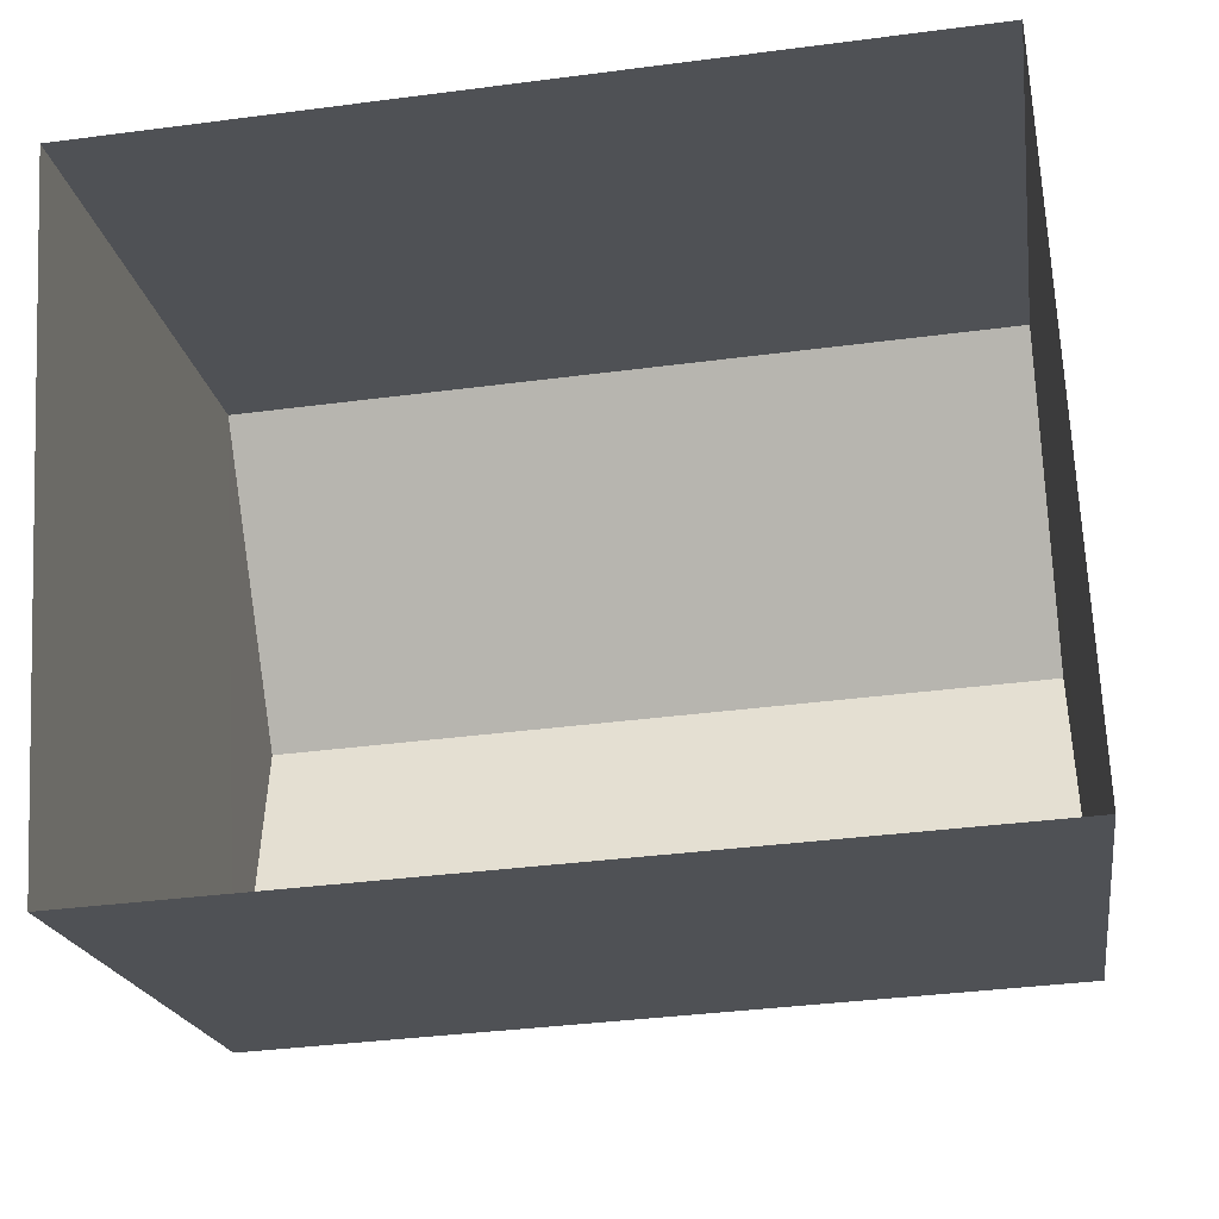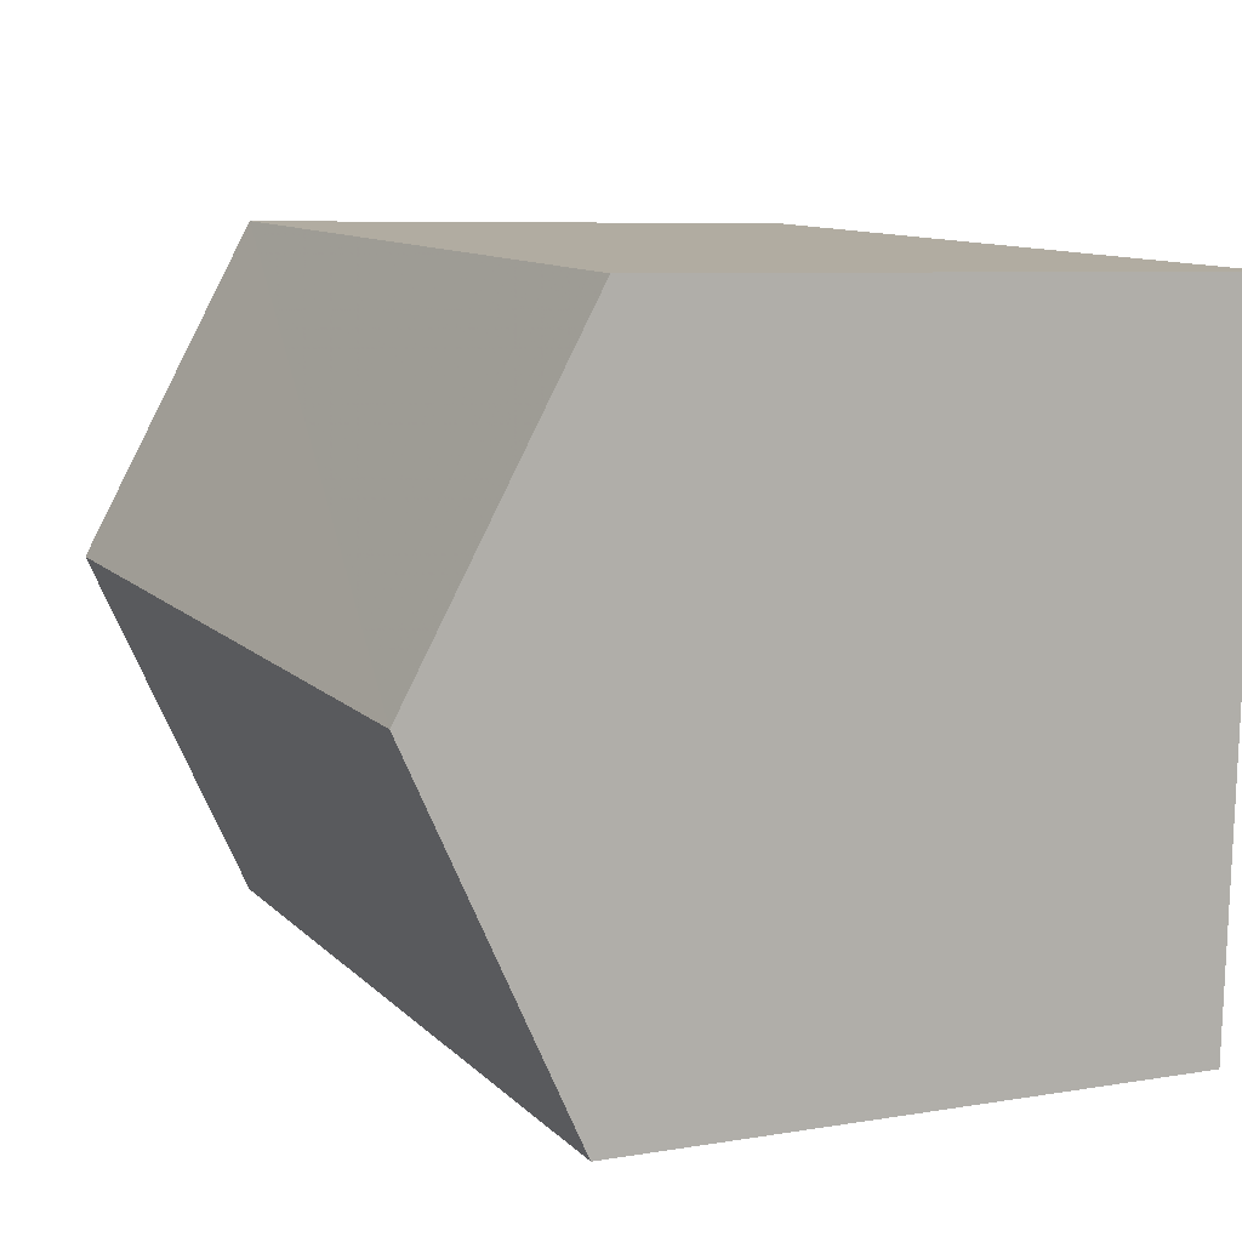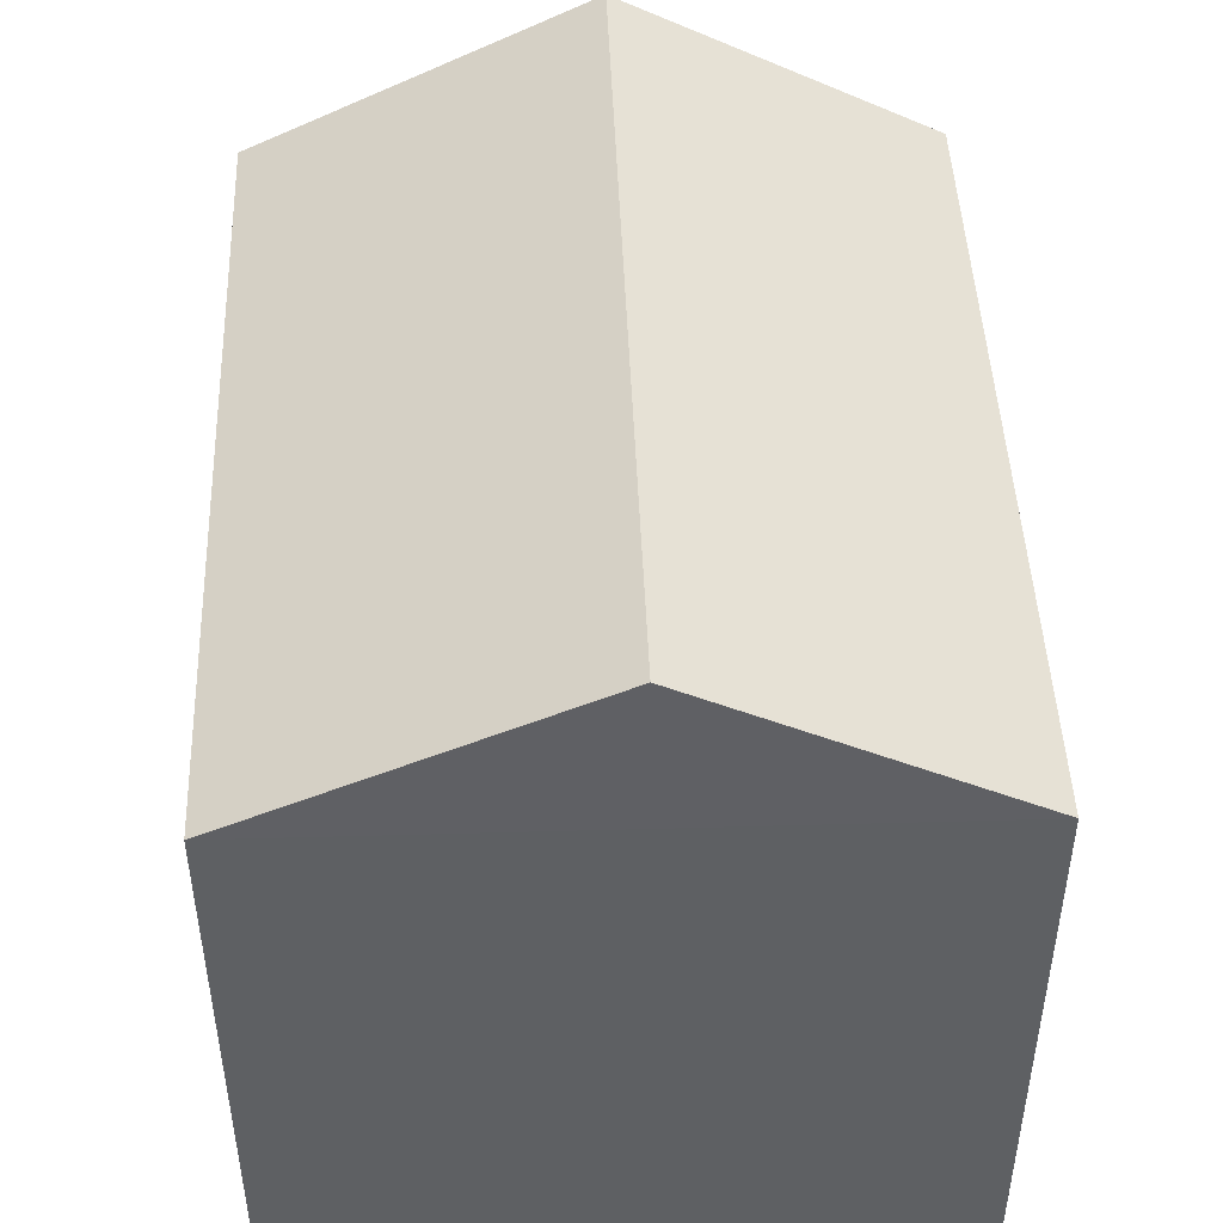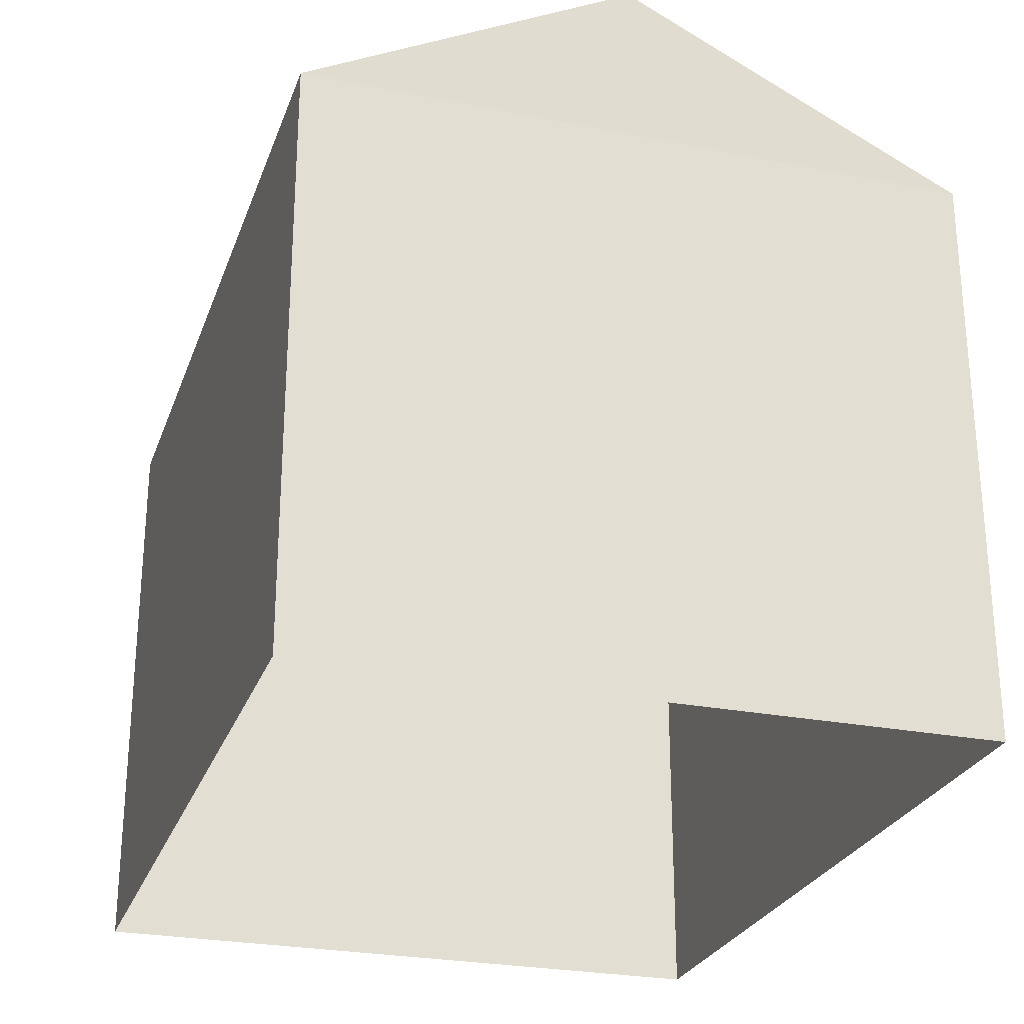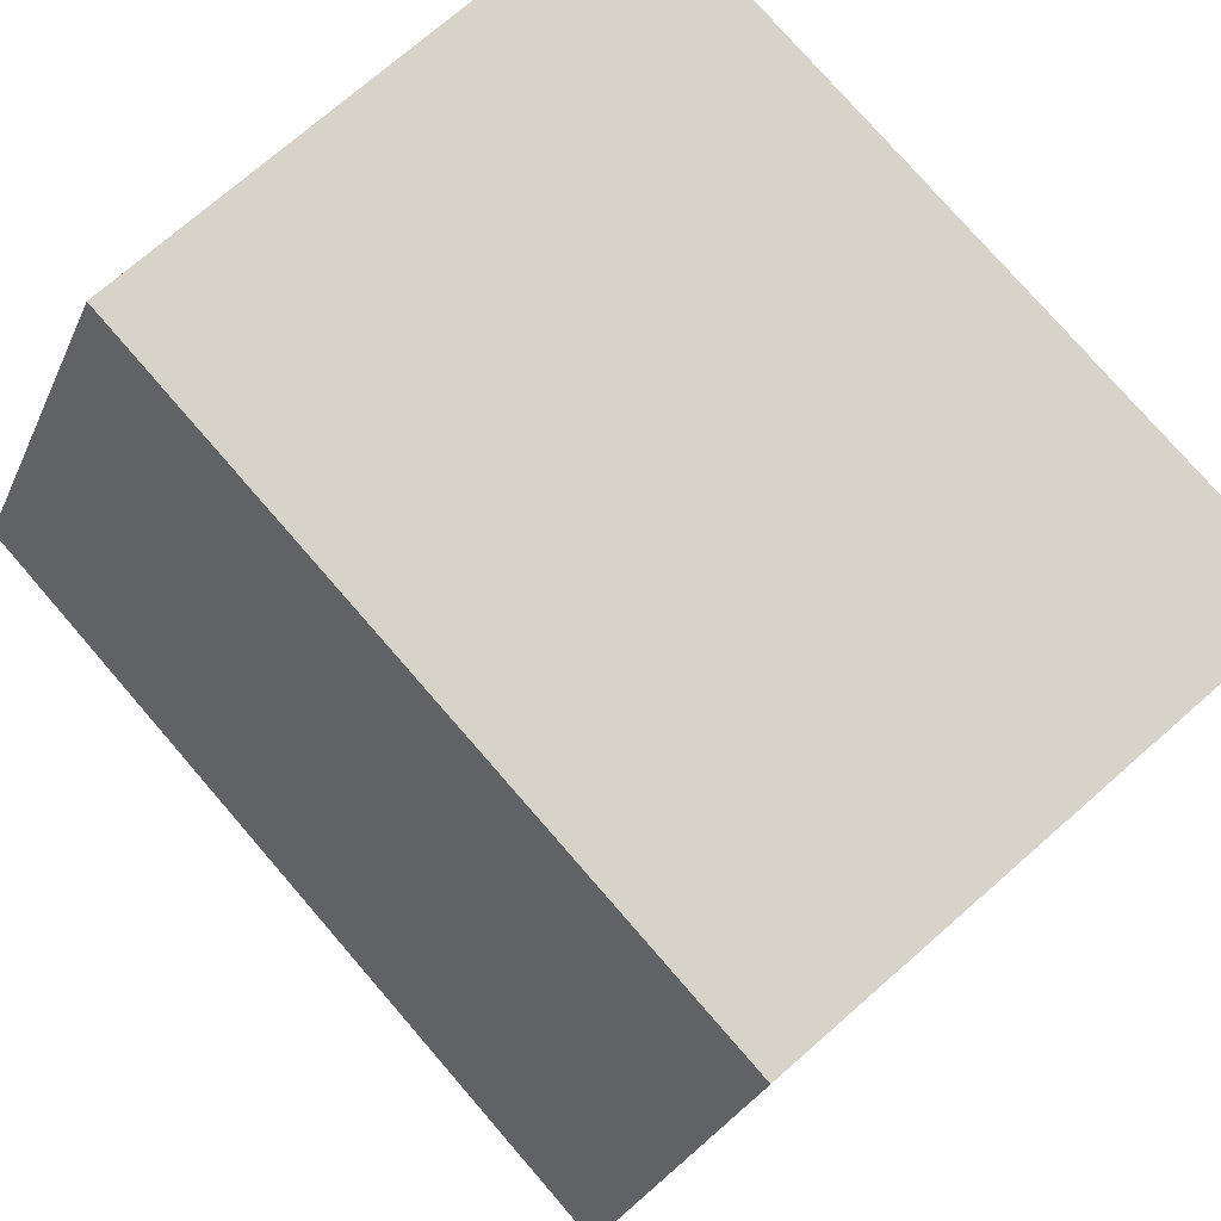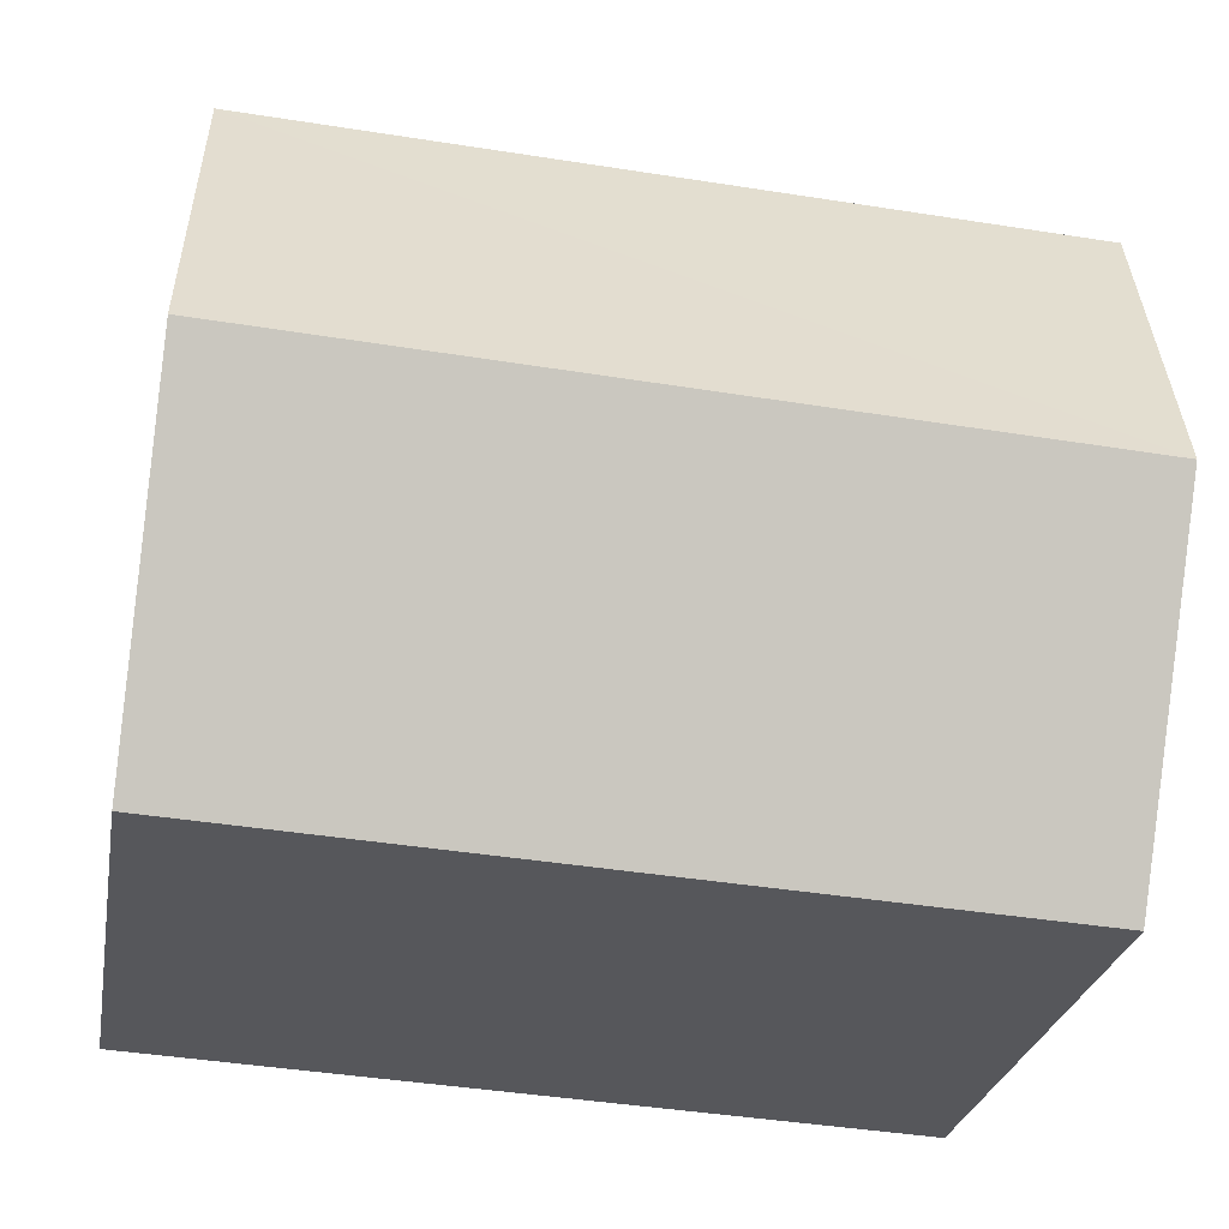
<metadata>
{"format":"obj","ext":"obj","renderer":"f3d","projection":"perspective","resolution":1024,"background":"white","views":[{"elev":-19.4,"azim":-171.4,"up":"+Y"},{"elev":7.2,"azim":64.7,"up":"+Y"},{"elev":47.0,"azim":84.6,"up":"+Z"},{"elev":-26.3,"azim":-110.5,"up":"+Z"},{"elev":74.3,"azim":48.9,"up":"+Y"},{"elev":-26.8,"azim":-10.0,"up":"+Y"}]}
</metadata>
<code>
v -3.717e+05 -1.037e+05 33.04
v -3.717e+05 -1.037e+05 33.04
v -3.717e+05 -1.037e+05 33.04
v -3.717e+05 -1.037e+05 33.04
v -3.717e+05 -1.037e+05 36.99
v -3.717e+05 -1.037e+05 36.12
v -3.717e+05 -1.037e+05 36.99
v -3.717e+05 -1.037e+05 36.12
v -3.717e+05 -1.037e+05 36.12
v -3.717e+05 -1.037e+05 36.12
f 1 2 3
f 1 4 2
f 5 6 7
f 5 8 6
f 9 10 5
f 7 9 5
f 10 4 1
f 10 9 4
f 1 3 10
f 10 8 5
f 10 3 8
f 6 2 9
f 6 9 7
f 2 4 9
f 8 3 2
f 6 8 2

</code>
